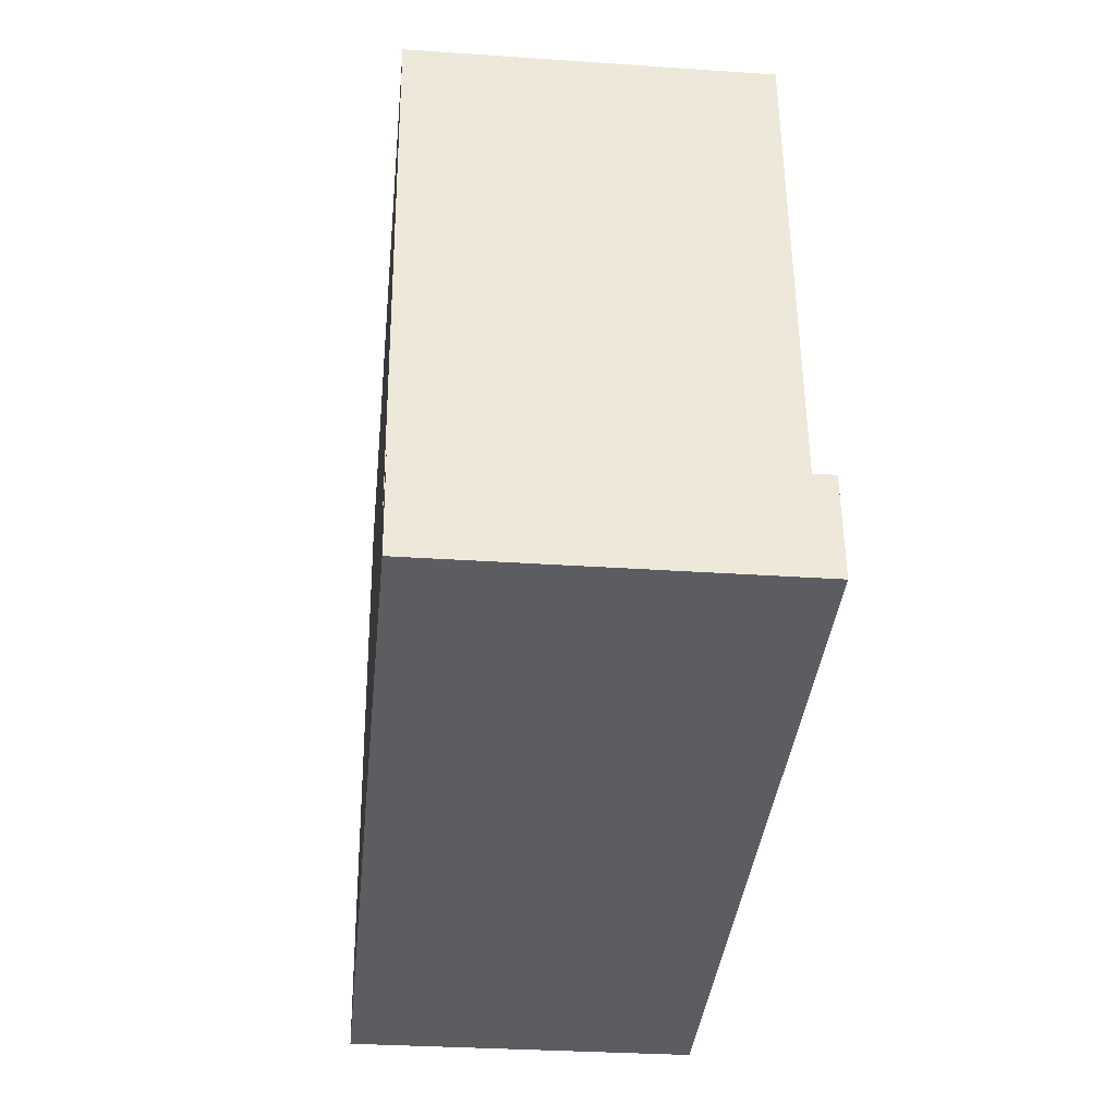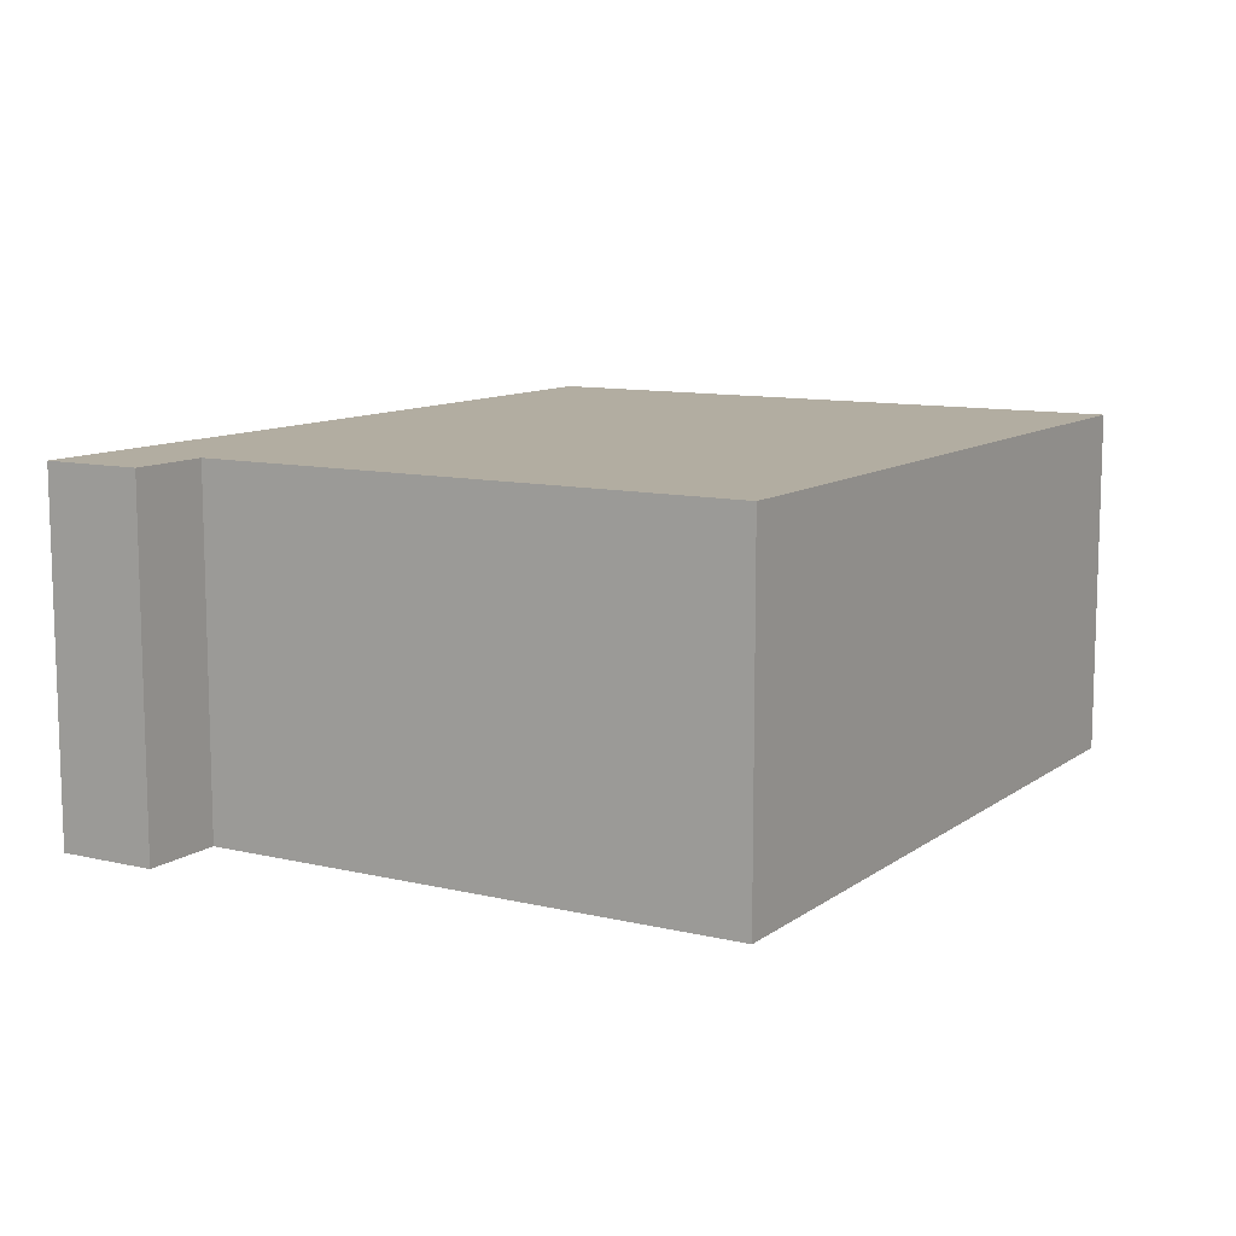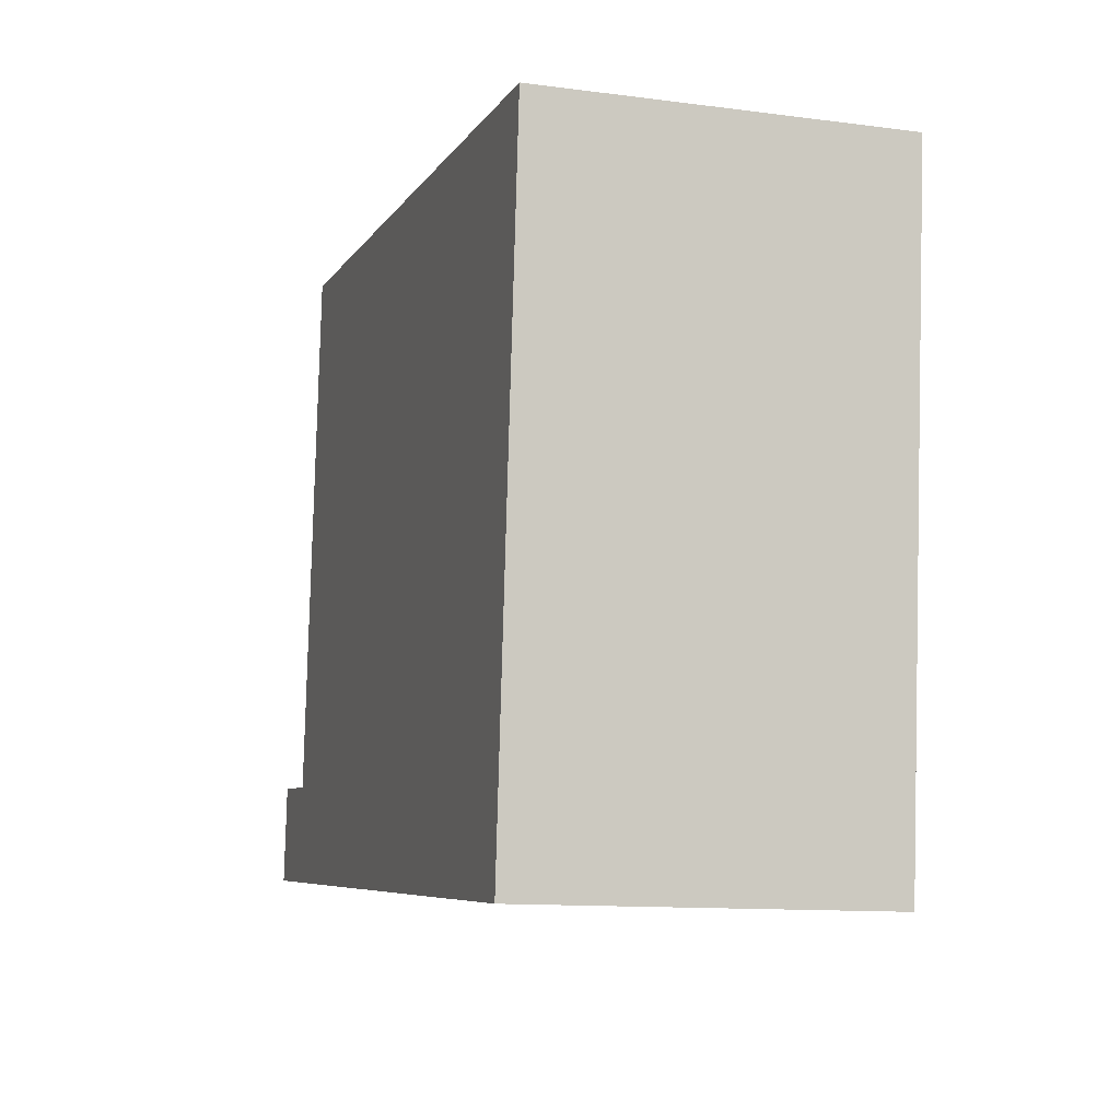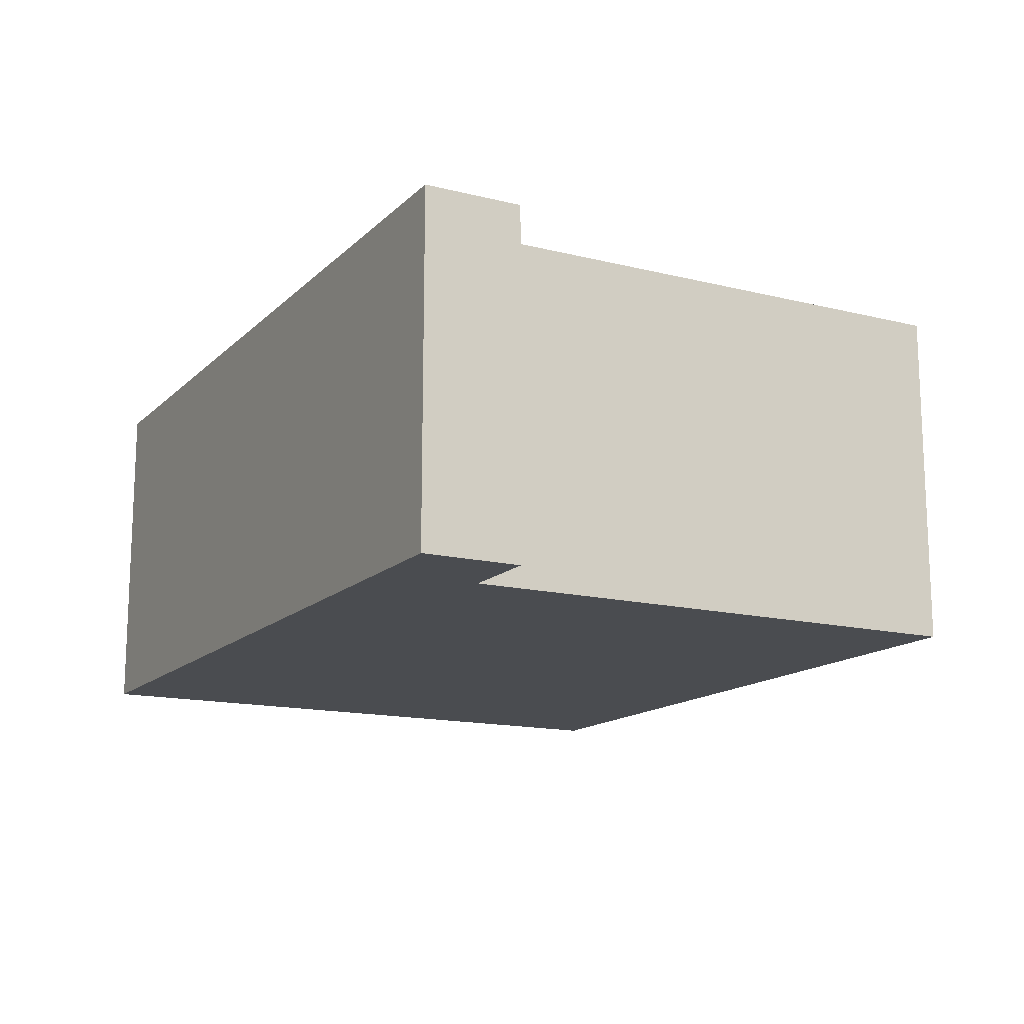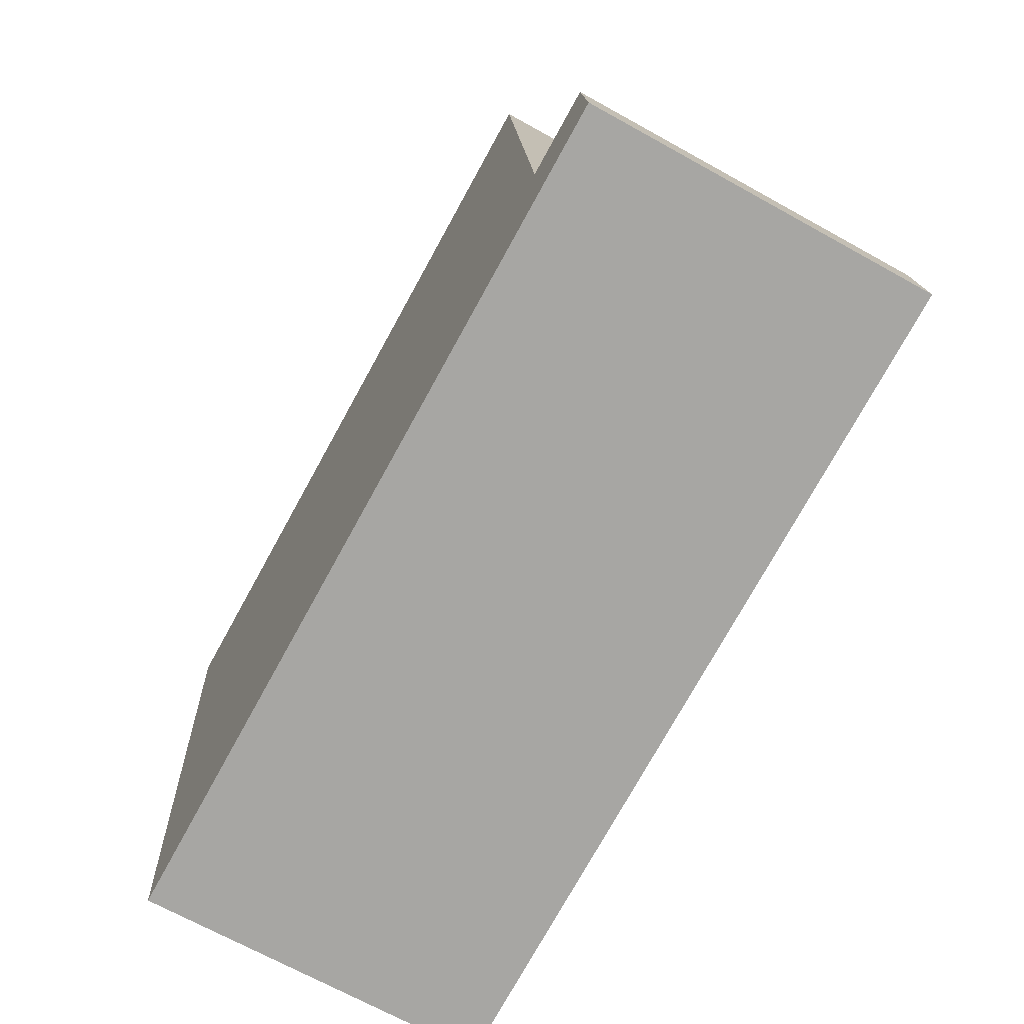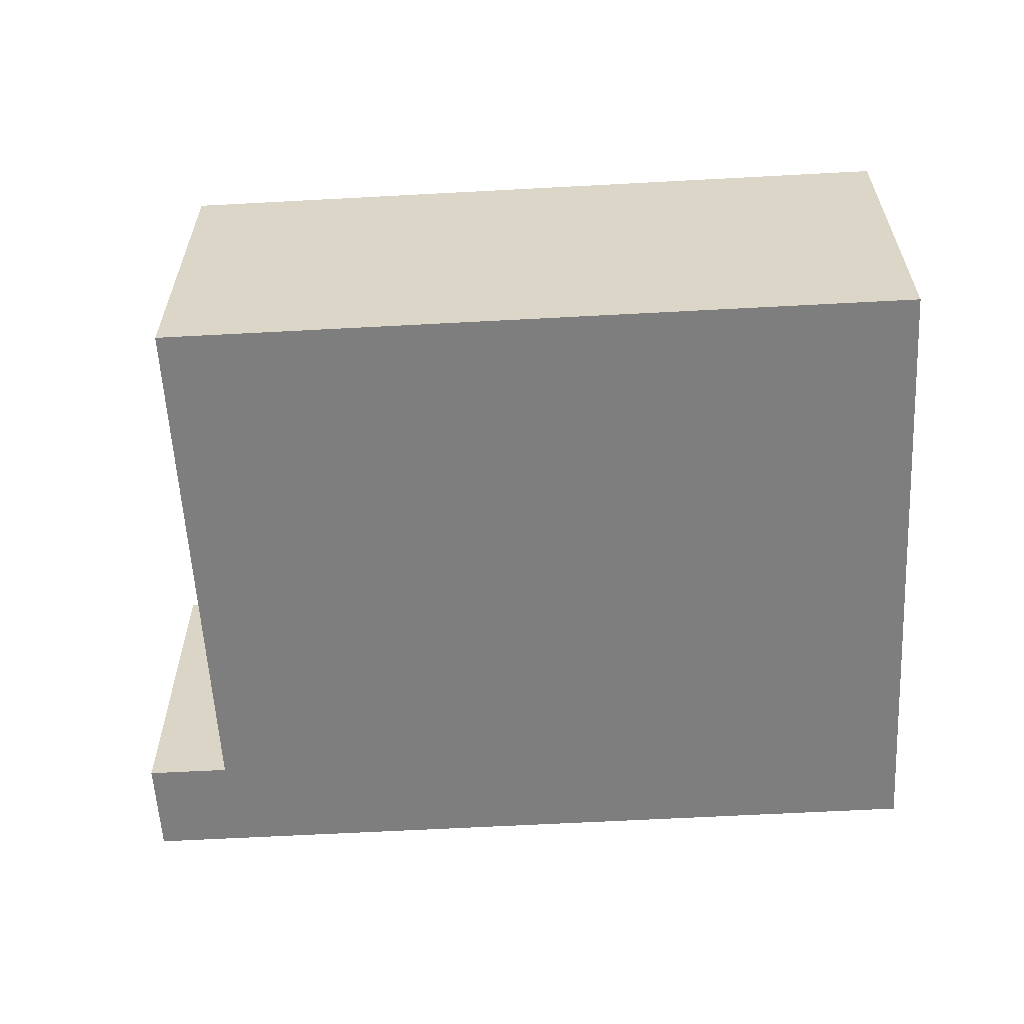
<metadata>
{"format":"obj","ext":"obj","renderer":"f3d","projection":"perspective","resolution":1024,"background":"white","views":[{"elev":-31.1,"azim":-95.6,"up":"+Z"},{"elev":10.5,"azim":-53.9,"up":"+Y"},{"elev":-11.7,"azim":72.6,"up":"+Z"},{"elev":-14.7,"azim":-113.1,"up":"+Y"},{"elev":-69.5,"azim":-119.0,"up":"+Z"},{"elev":-59.4,"azim":8.4,"up":"+Y"}]}
</metadata>
<code>
v  3.87 1.605 -0.346
v  0.654 1.605 2.91
v  4.14 1.605 2.591
v  0.427 1.605 0.422
v  0 1.605 9.828e-17
v  0.042 1.605 0.457
v  0.654 -1.782e-16 2.91
v  4.14 -1.587e-16 2.591
v  0.042 -2.798e-17 0.457
v  0.427 -2.584e-17 0.422
v  3.87 2.119e-17 -0.346
v  0 0 0
g defaultobject
f 1 2 3
f 2 1 4
f 4 1 5
f 4 5 6
f 7 3 2
f 3 7 8
f 9 4 6
f 4 9 10
f 8 1 3
f 1 8 11
f 11 5 1
f 5 11 12
f 12 6 5
f 6 12 9
f 10 2 4
f 2 10 7
f 7 11 8
f 11 7 10
f 11 10 12
f 12 10 9

</code>
